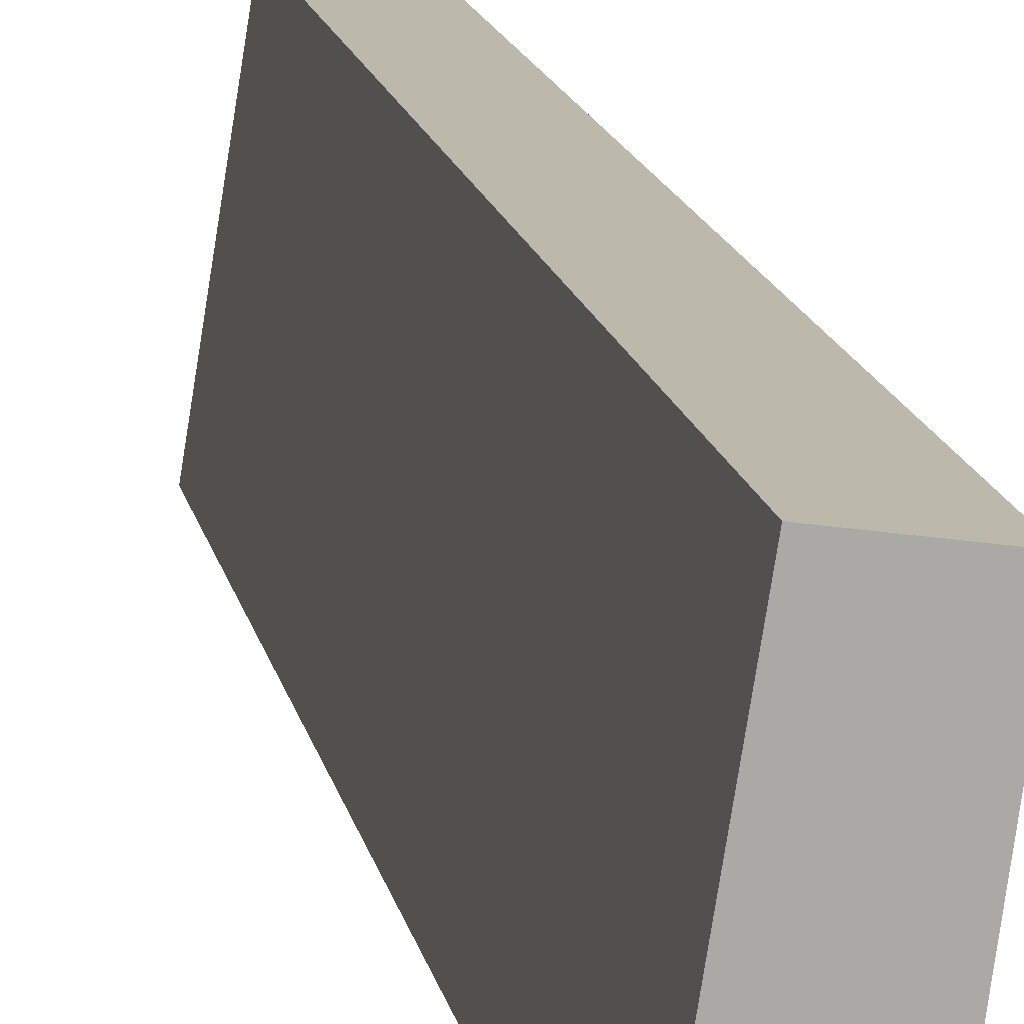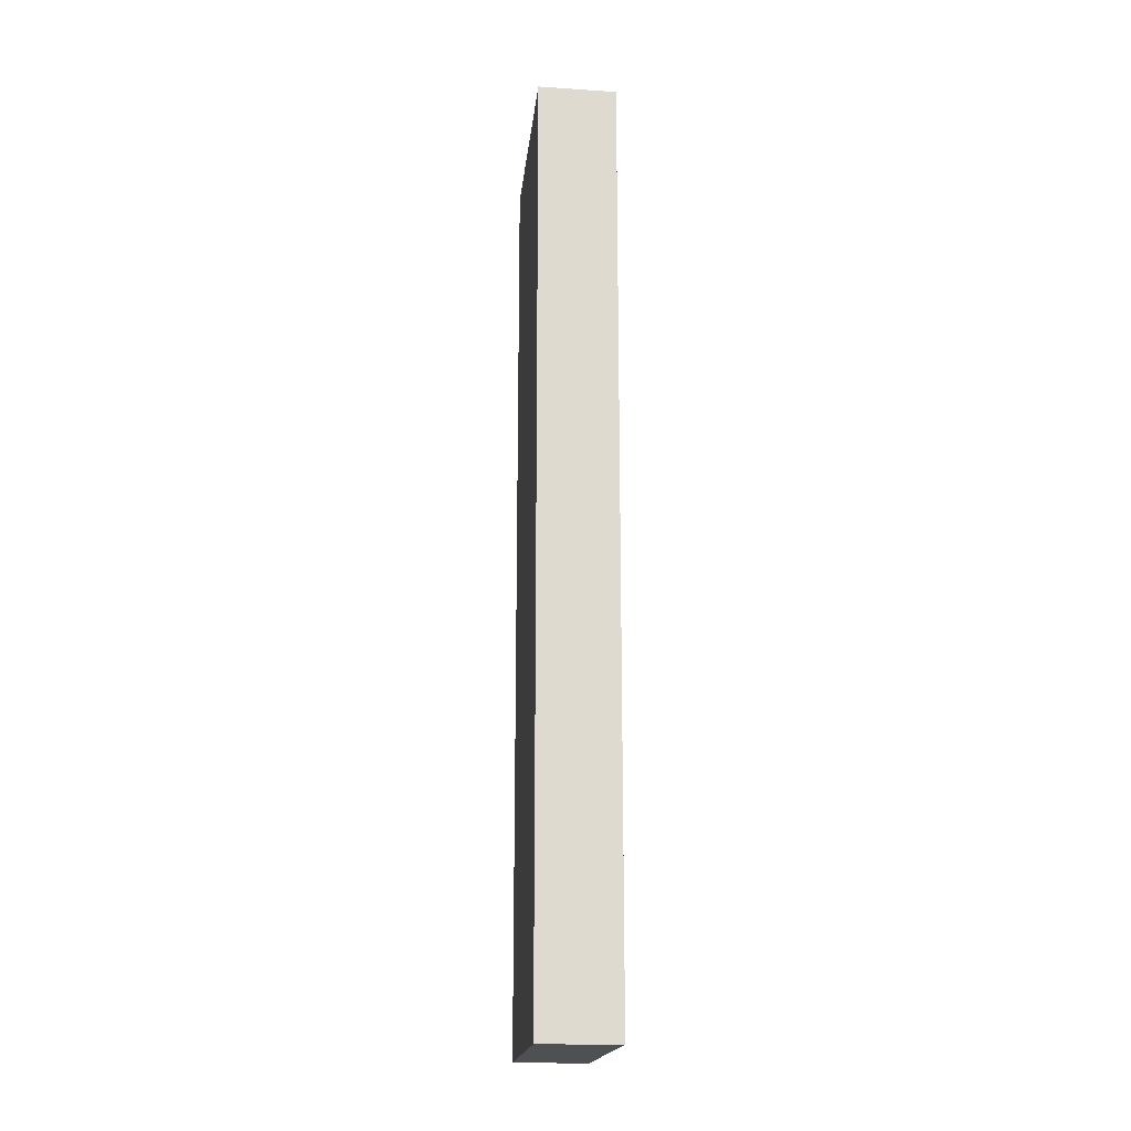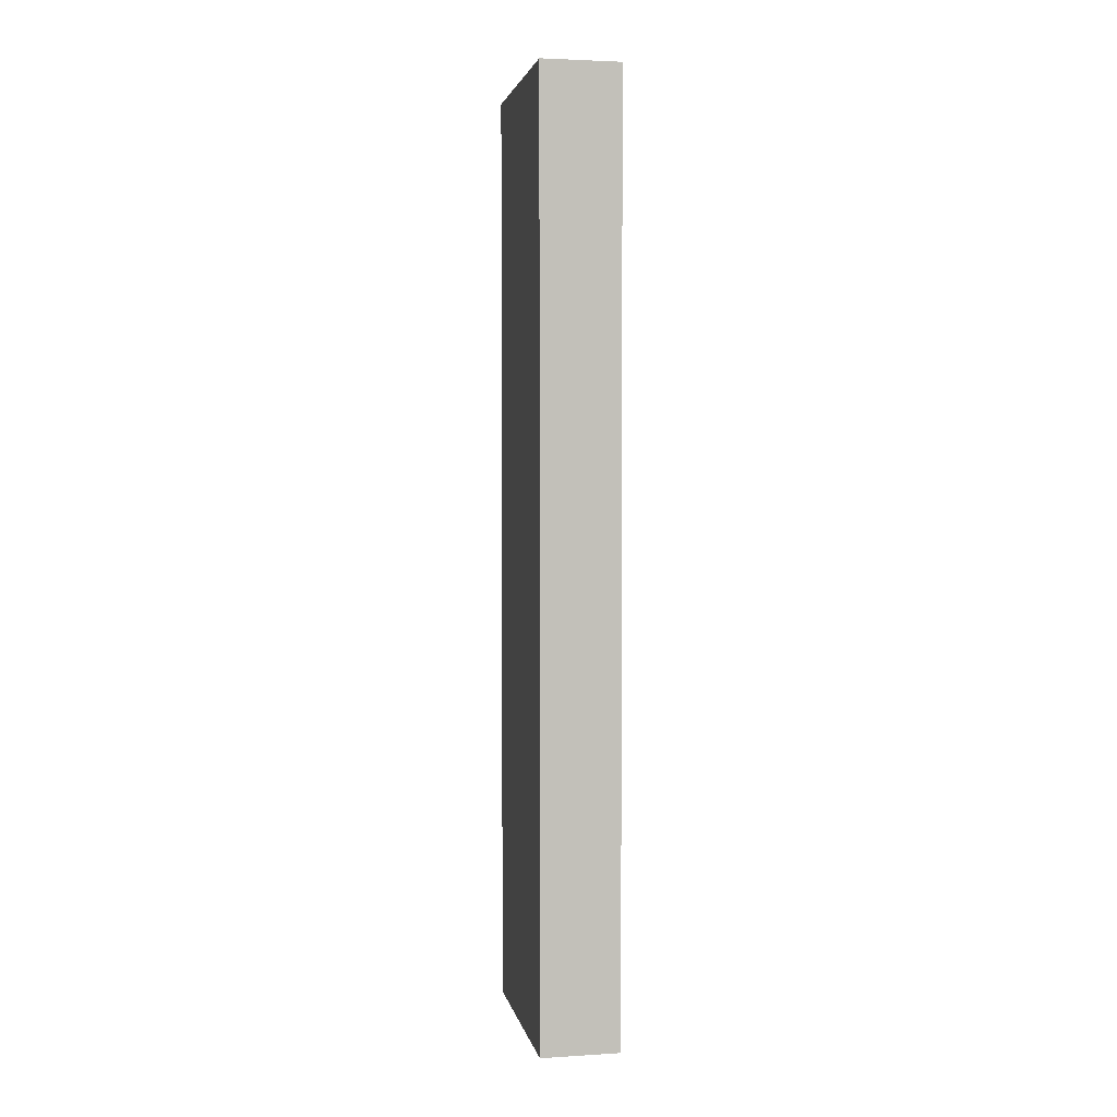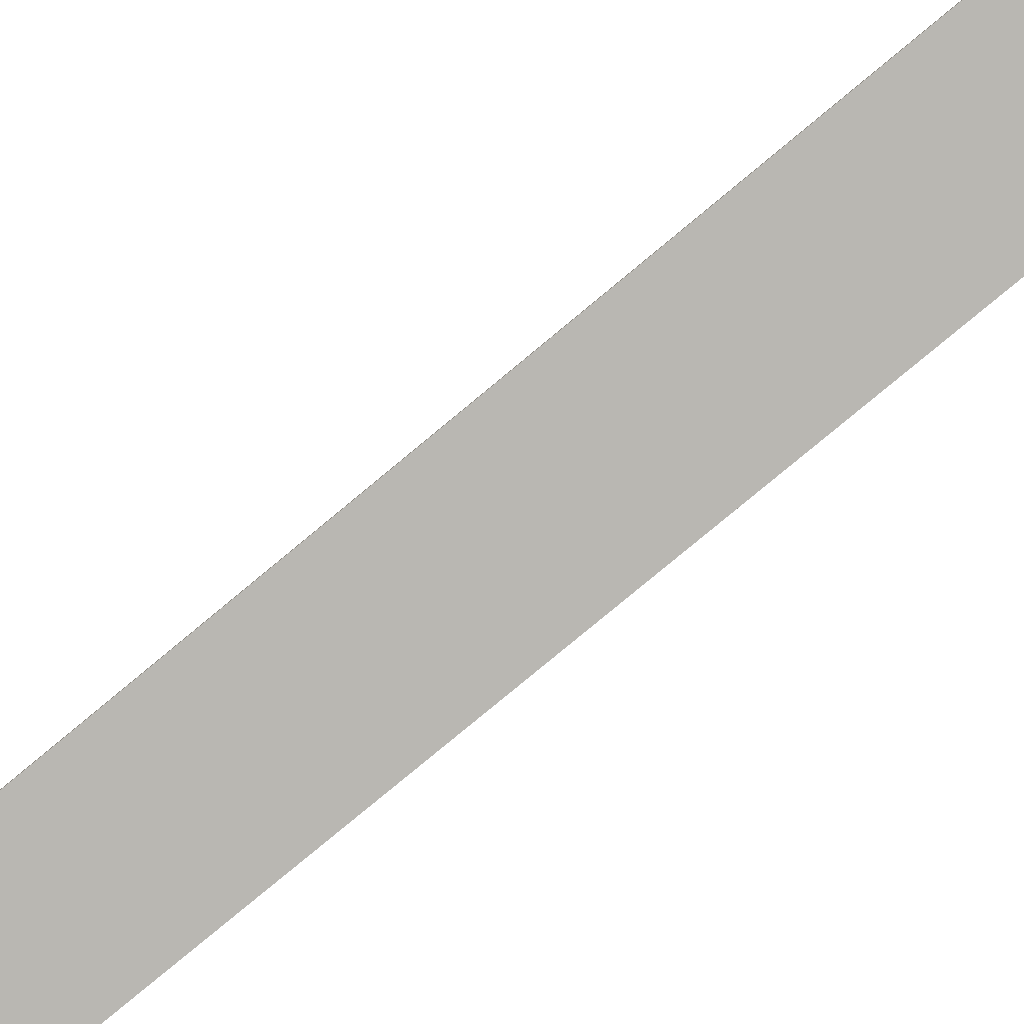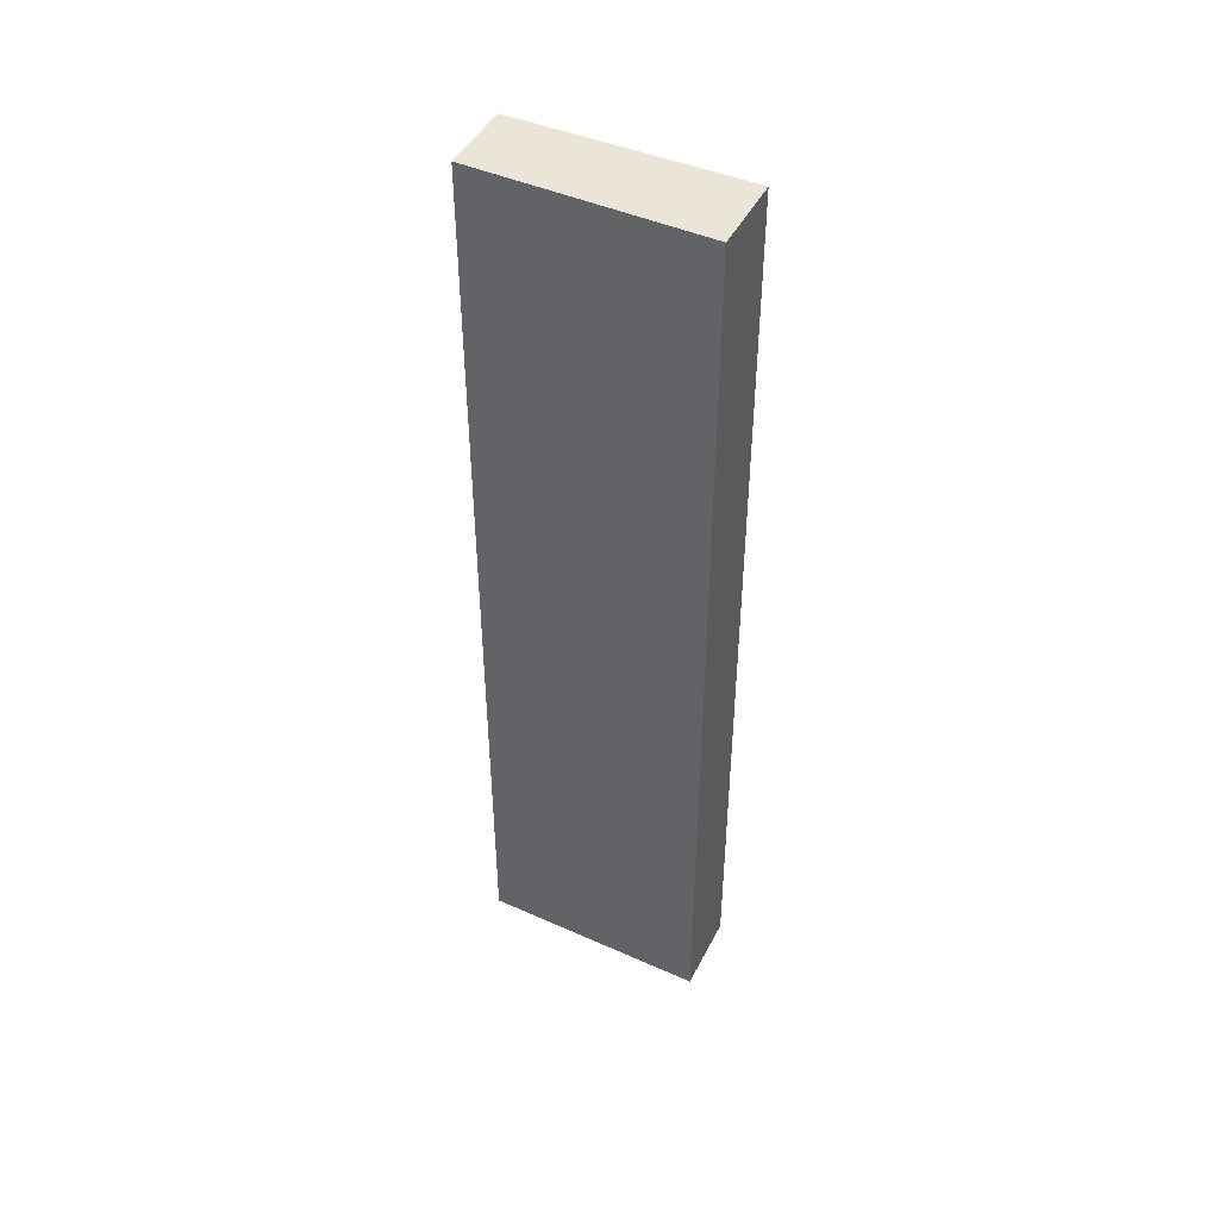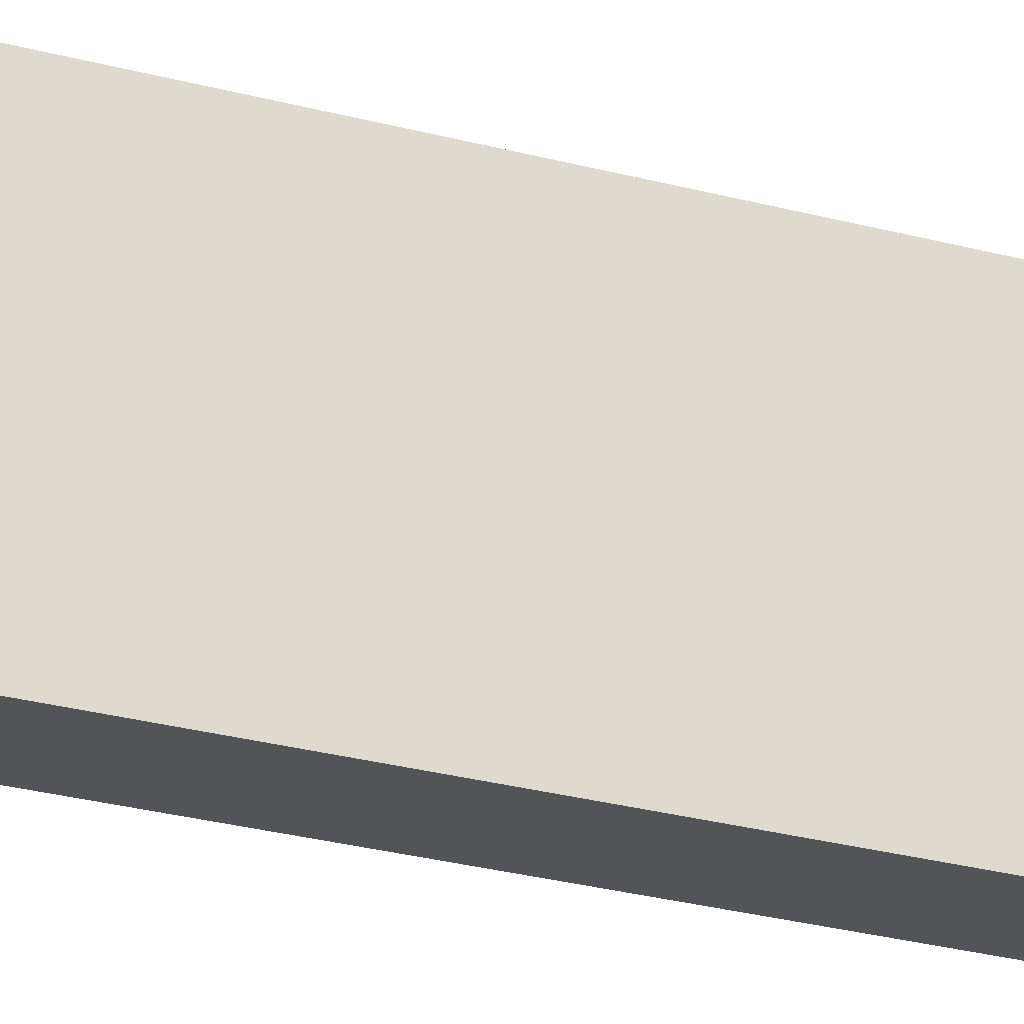
<metadata>
{"format":"obj","ext":"obj","renderer":"f3d","projection":"perspective","resolution":1024,"background":"white","views":[{"elev":14.7,"azim":-10.6,"up":"+Z"},{"elev":-18.5,"azim":-178.0,"up":"+Y"},{"elev":3.0,"azim":177.4,"up":"+Y"},{"elev":-76.6,"azim":-50.0,"up":"+Z"},{"elev":45.6,"azim":125.1,"up":"+Y"},{"elev":-31.8,"azim":70.0,"up":"+Z"}]}
</metadata>
<code>
v  0 18.52 1.134e-15
v  2.17 18.52 4.241
v  1.542 18.52 -0.249
v  0.72 18.52 4.467
v  1.542 1.525e-17 -0.249
v  0 0 0
v  0.72 -2.735e-16 4.467
v  2.17 -2.597e-16 4.241
g defaultobject
f 1 2 3
f 2 1 4
f 5 1 3
f 1 5 6
f 6 4 1
f 4 6 7
f 7 2 4
f 2 7 8
f 8 3 2
f 3 8 5
f 8 6 5
f 6 8 7

</code>
